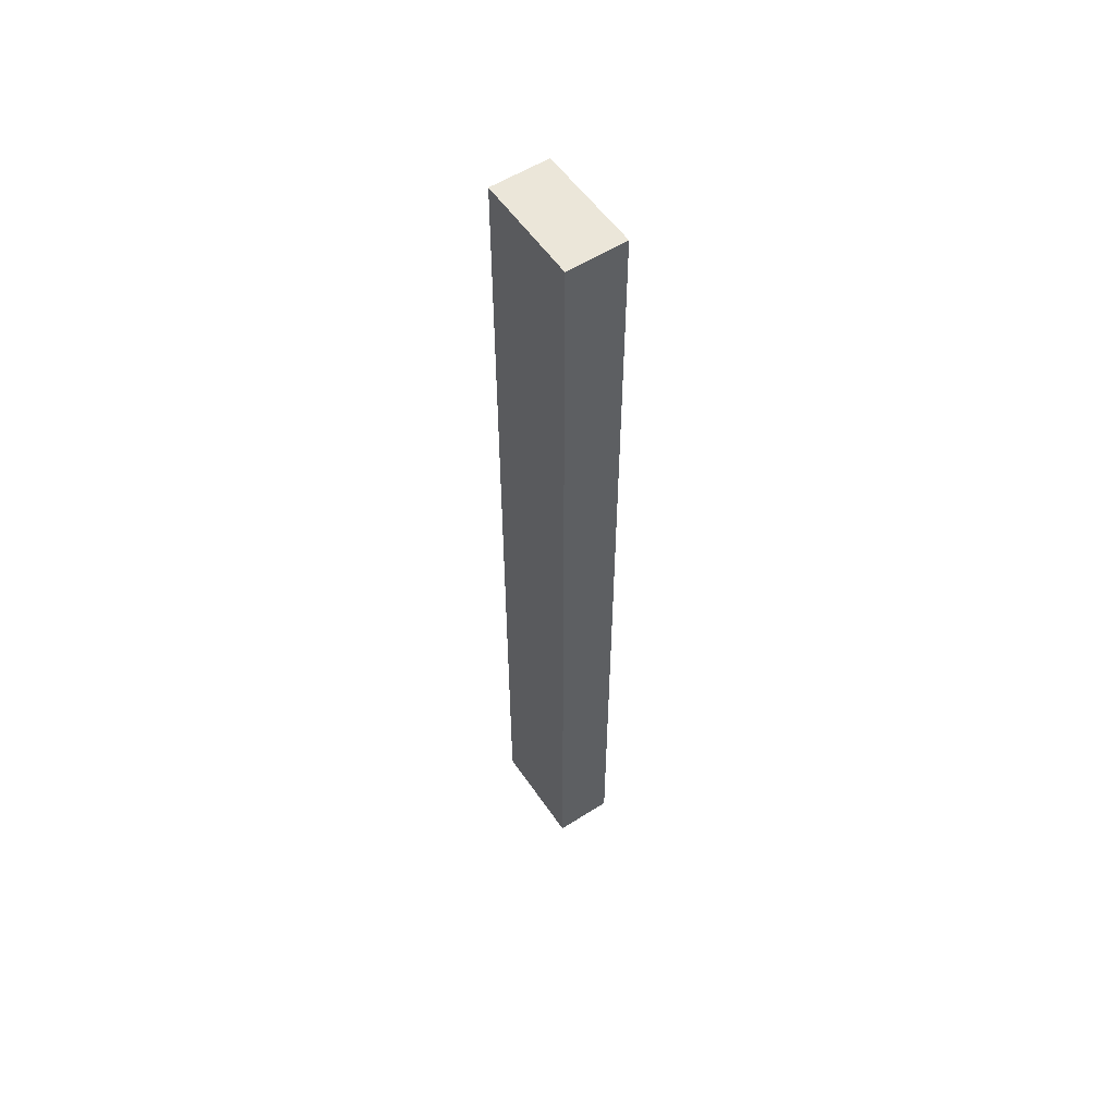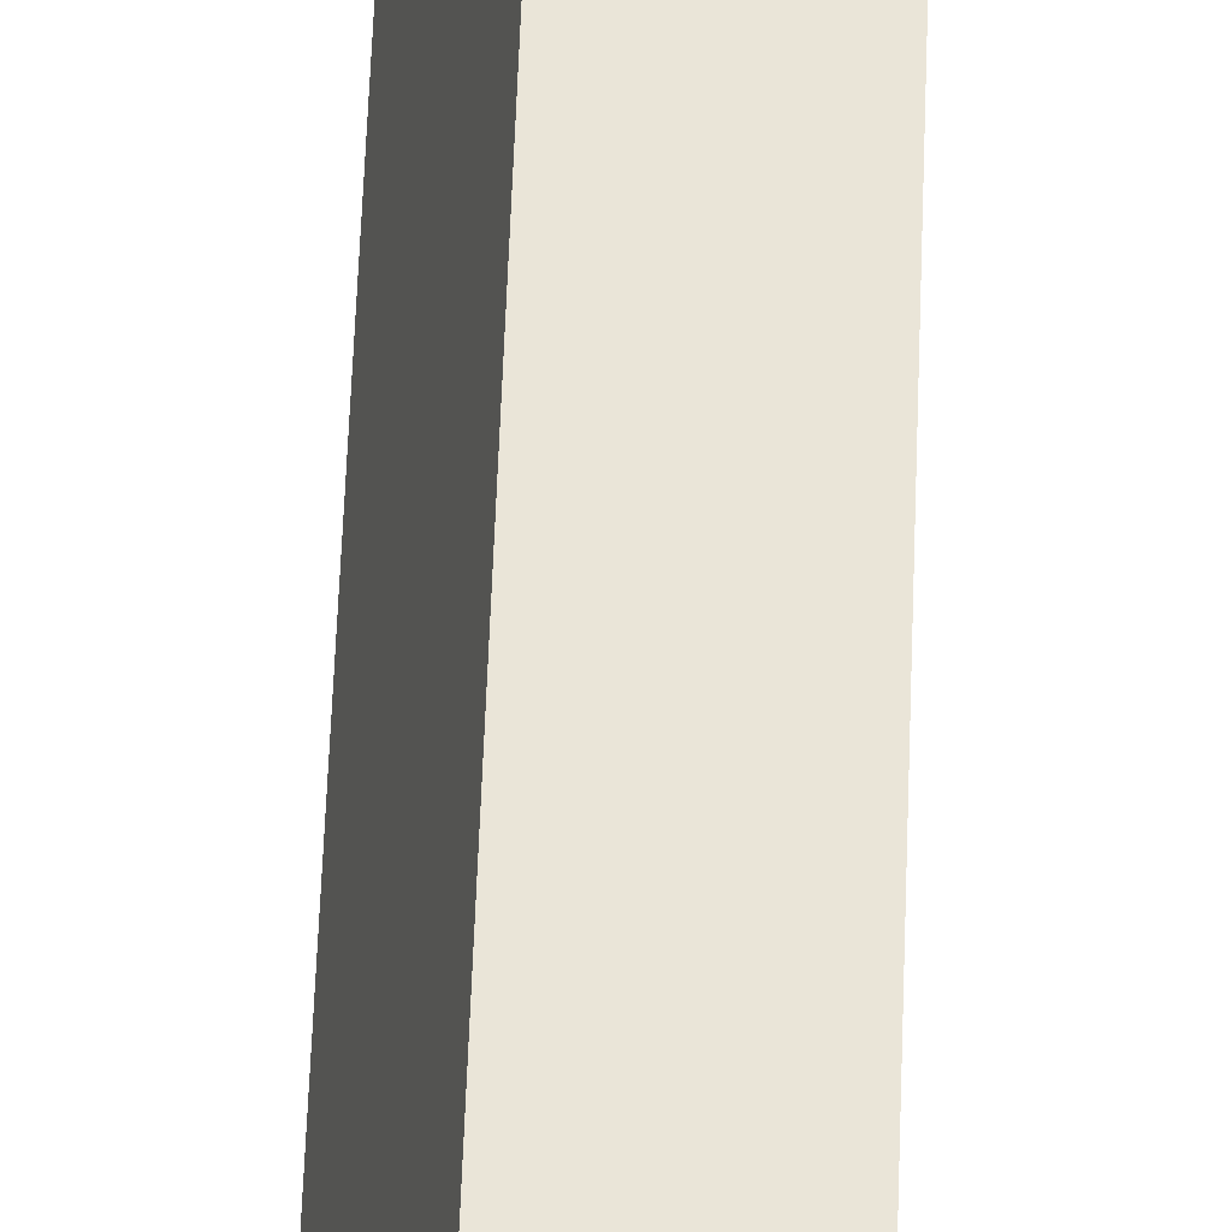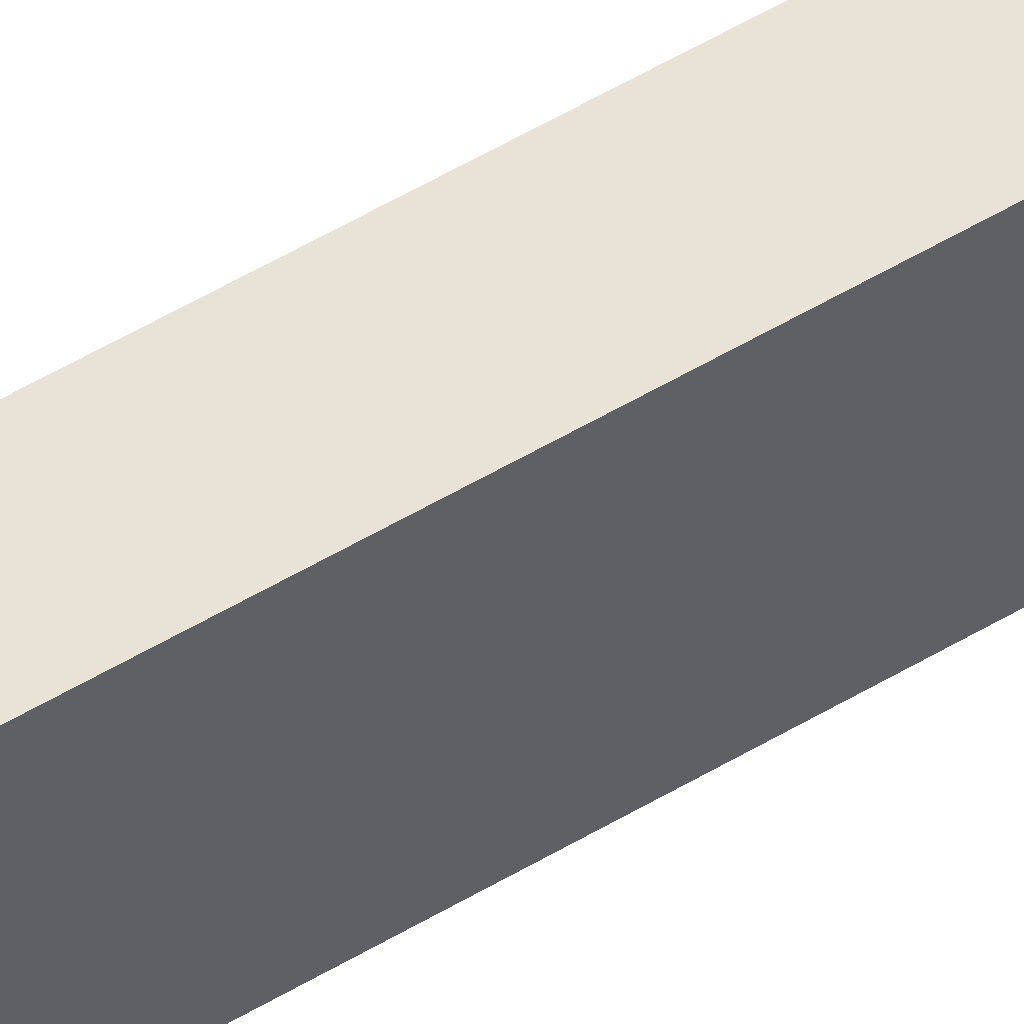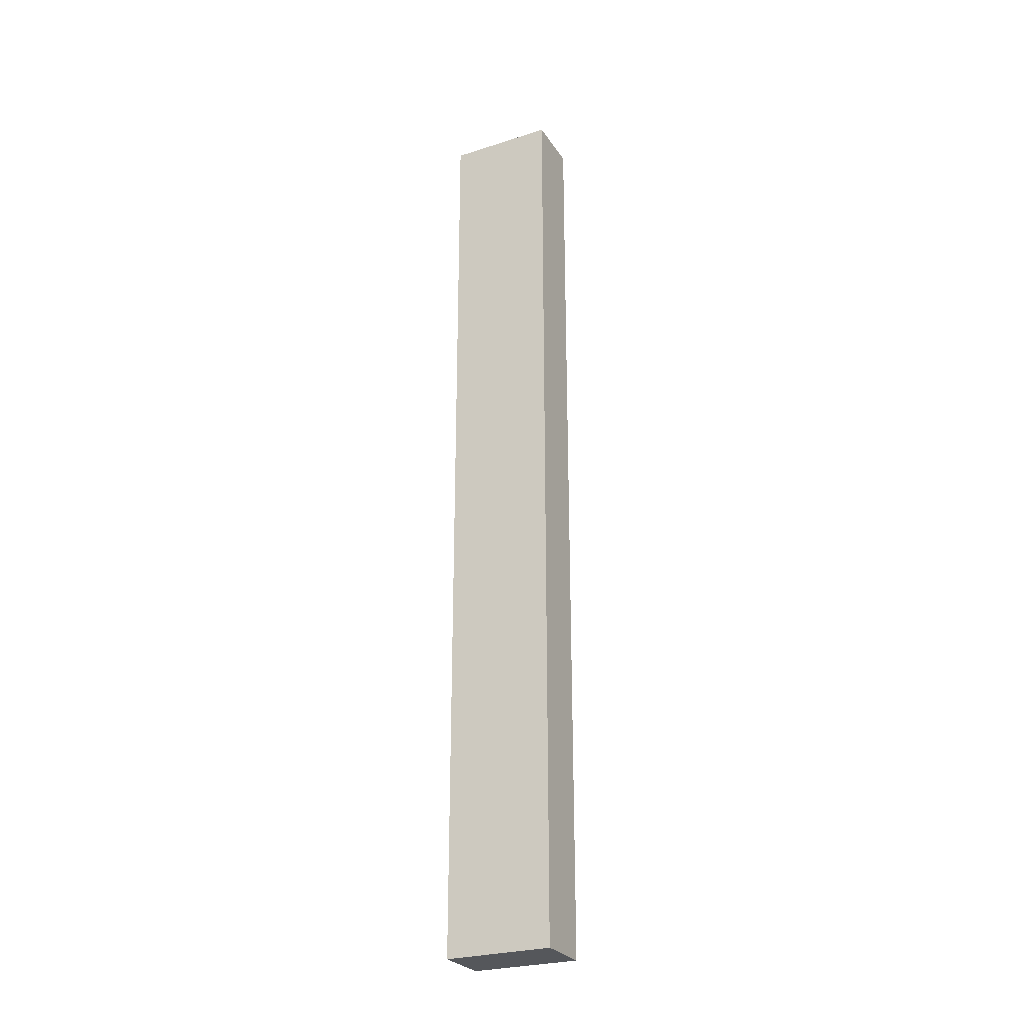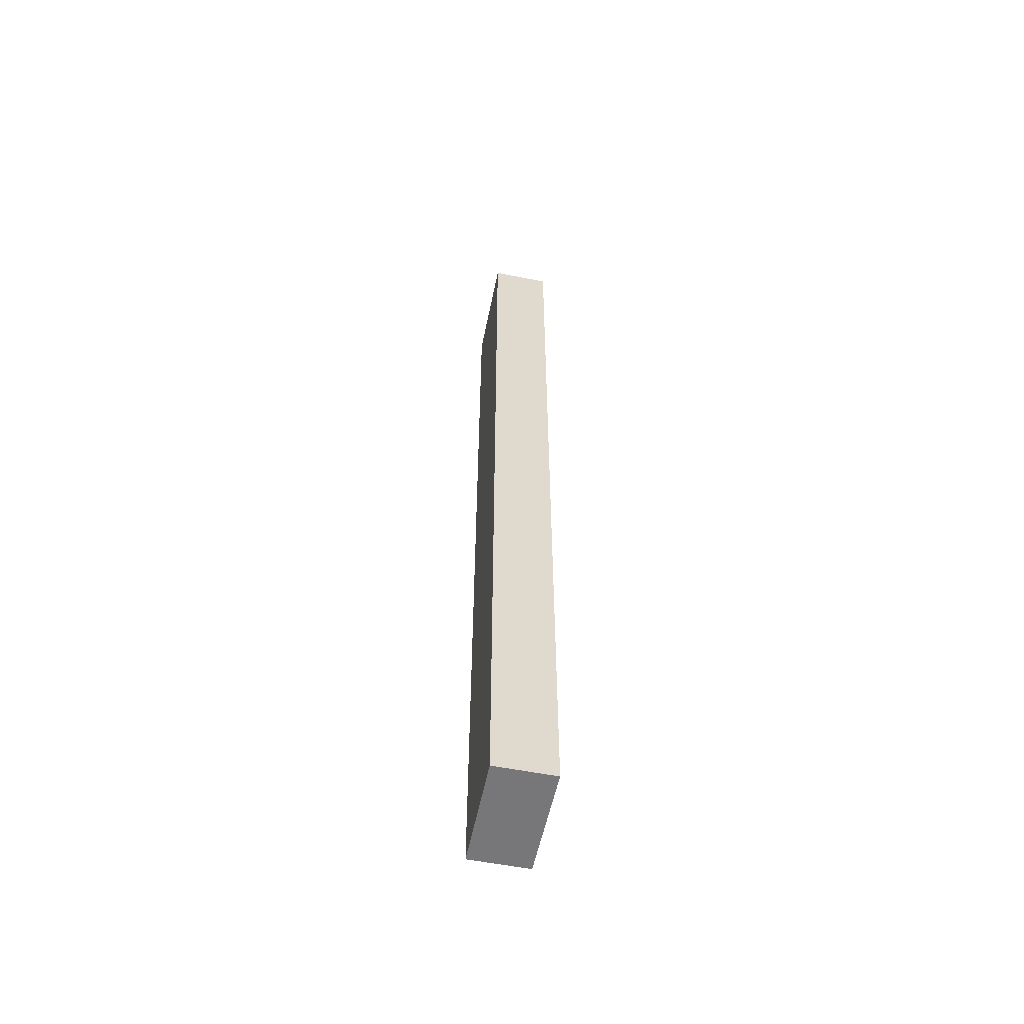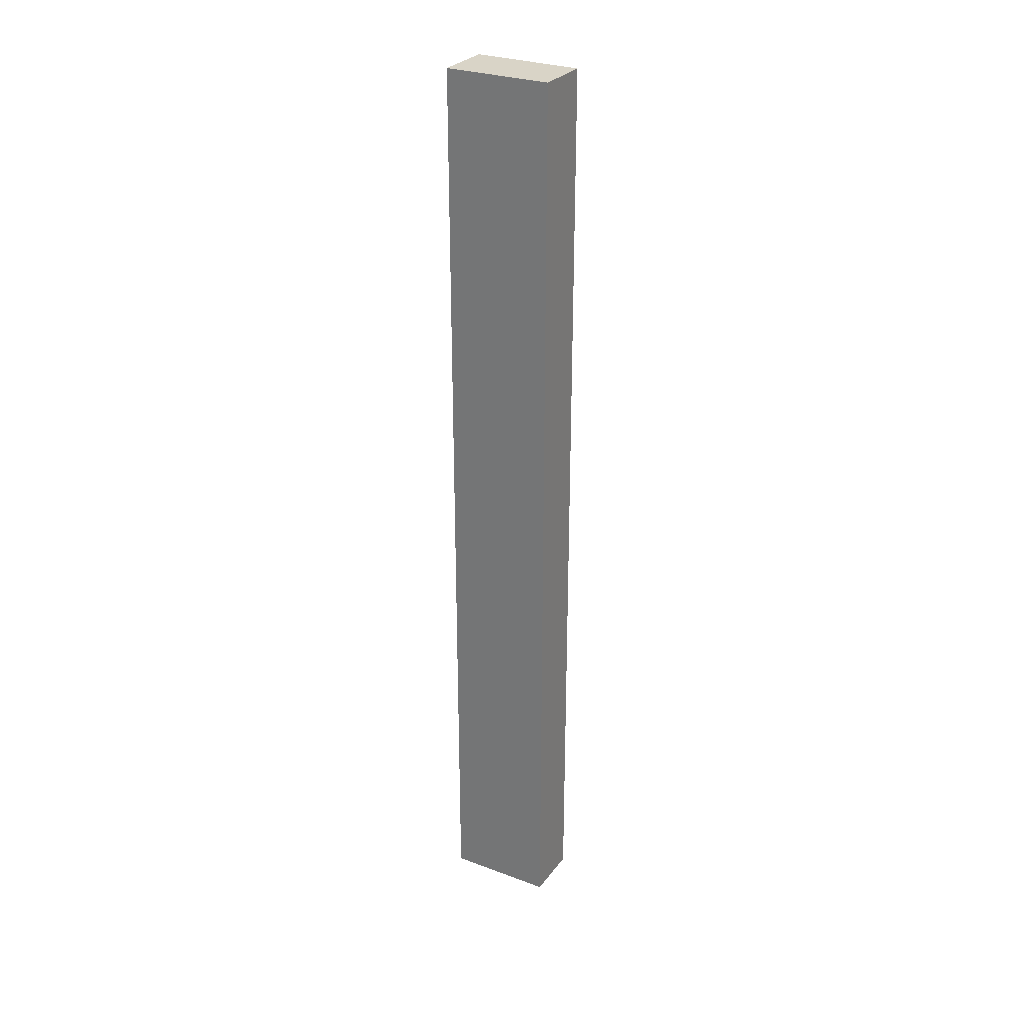
<metadata>
{"format":"obj","ext":"obj","renderer":"f3d","projection":"perspective","resolution":1024,"background":"white","views":[{"elev":55.9,"azim":159.7,"up":"+Y"},{"elev":50.4,"azim":1.9,"up":"+Z"},{"elev":66.0,"azim":-119.4,"up":"+Z"},{"elev":-26.9,"azim":130.0,"up":"+Y"},{"elev":-57.2,"azim":-178.0,"up":"+Y"},{"elev":28.8,"azim":-46.9,"up":"+Y"}]}
</metadata>
<code>
v  0.49 17.81 1.95
v  1.079 17.81 -0.26
v  0 17.81 1.09e-15
v  1.55 17.81 1.695
v  0 0 0
v  0.49 -1.194e-16 1.95
v  1.55 -1.038e-16 1.695
v  1.079 1.592e-17 -0.26
g defaultobject
f 1 2 3
f 2 1 4
f 5 1 3
f 1 5 6
f 6 4 1
f 4 6 7
f 7 2 4
f 2 7 8
f 8 3 2
f 3 8 5
f 8 6 5
f 6 8 7

</code>
